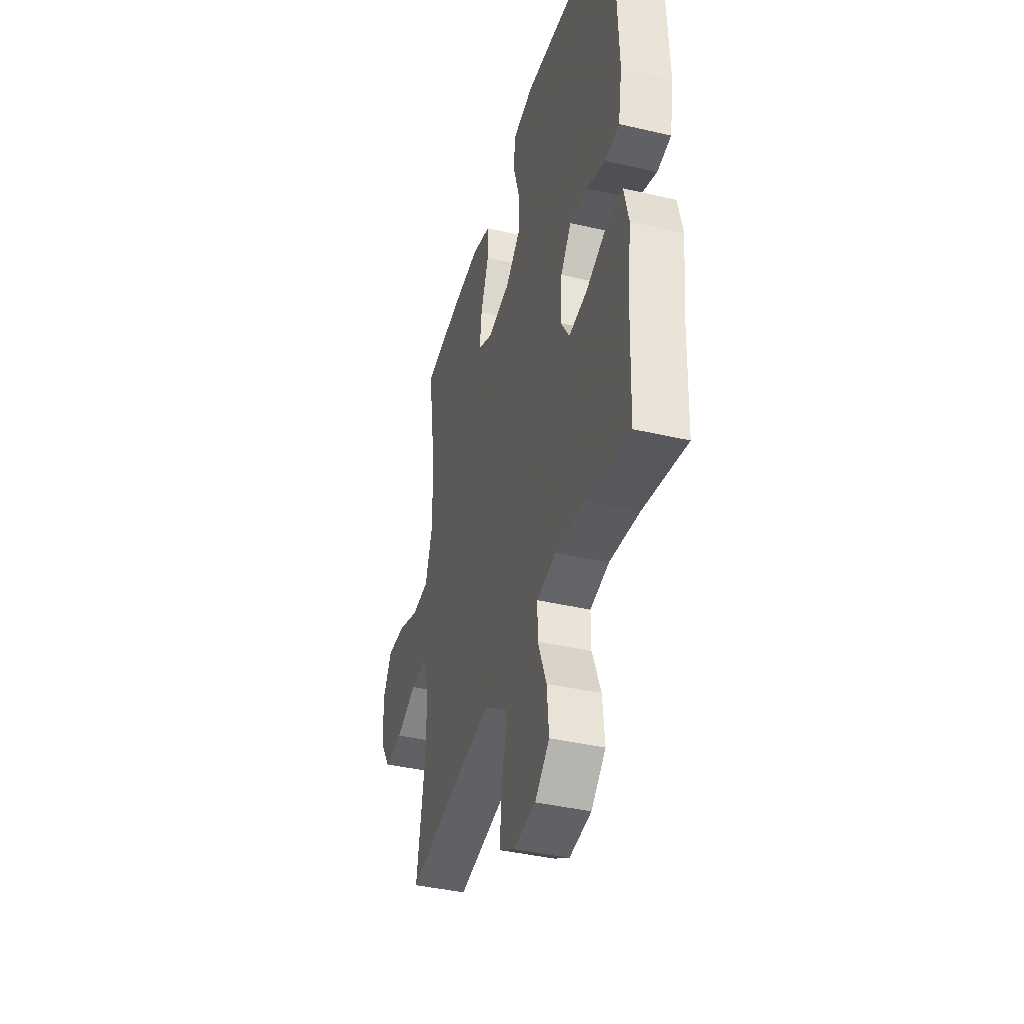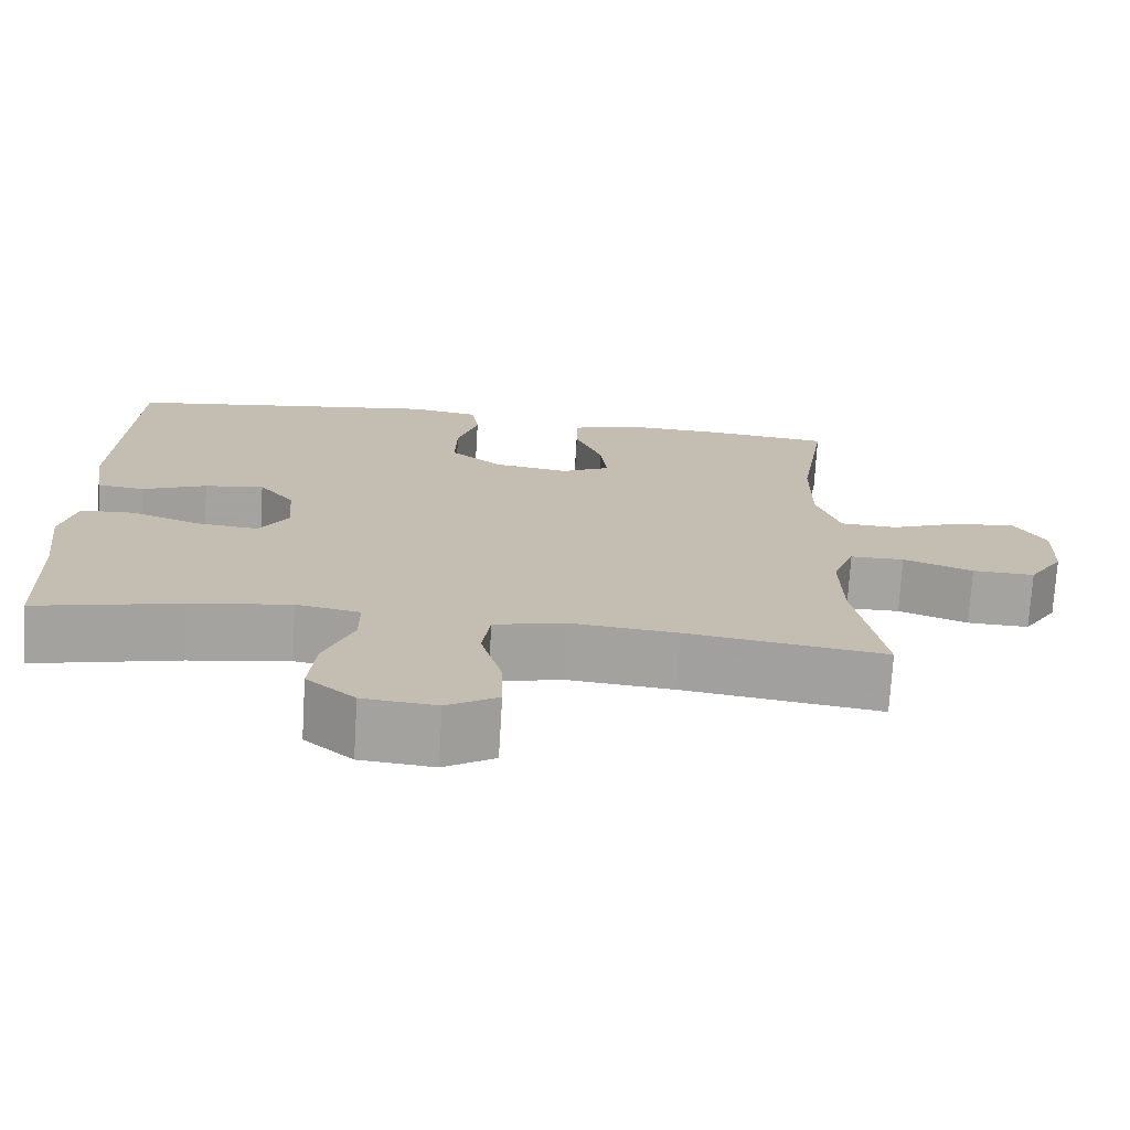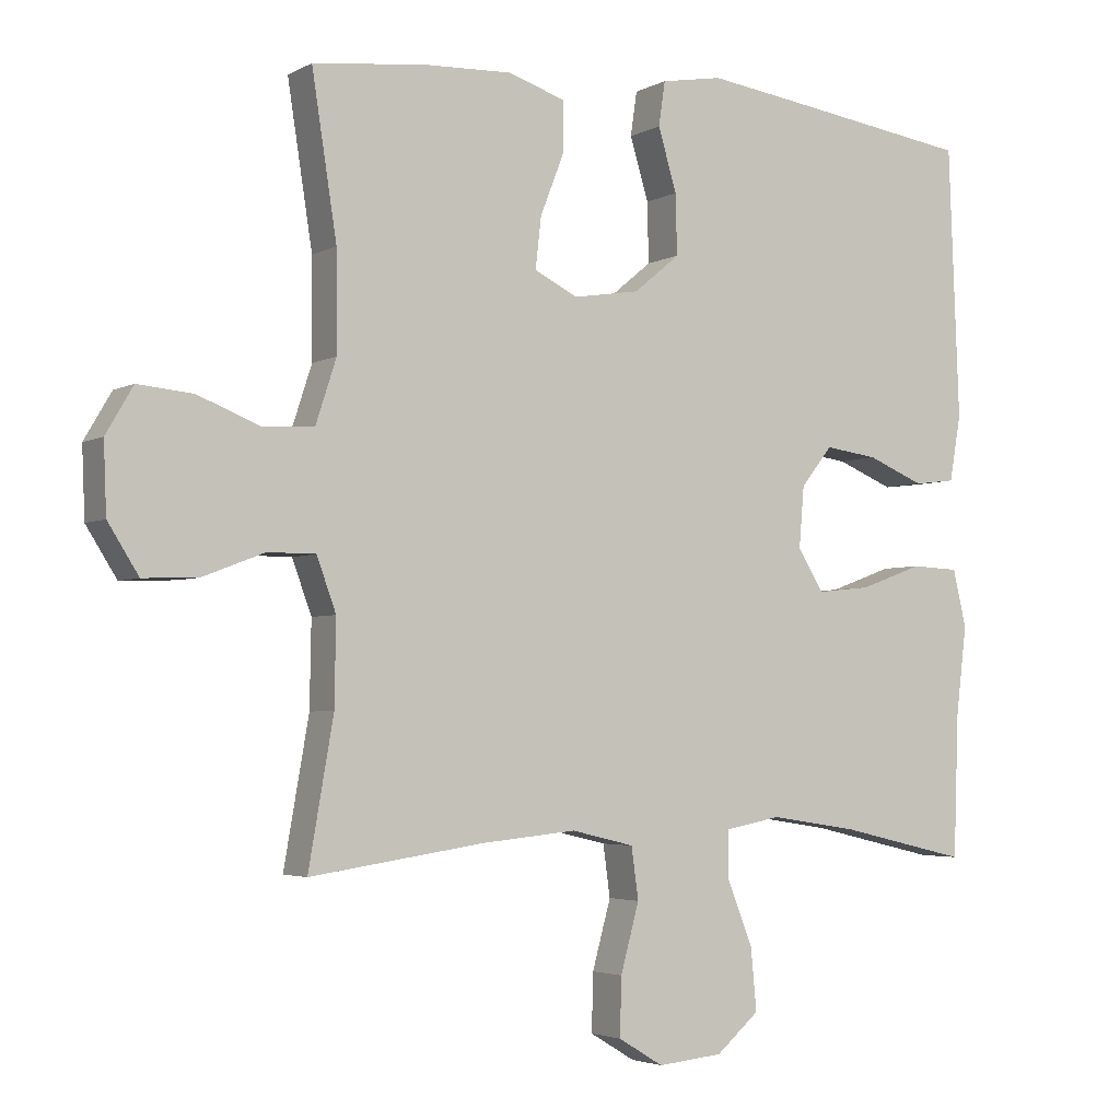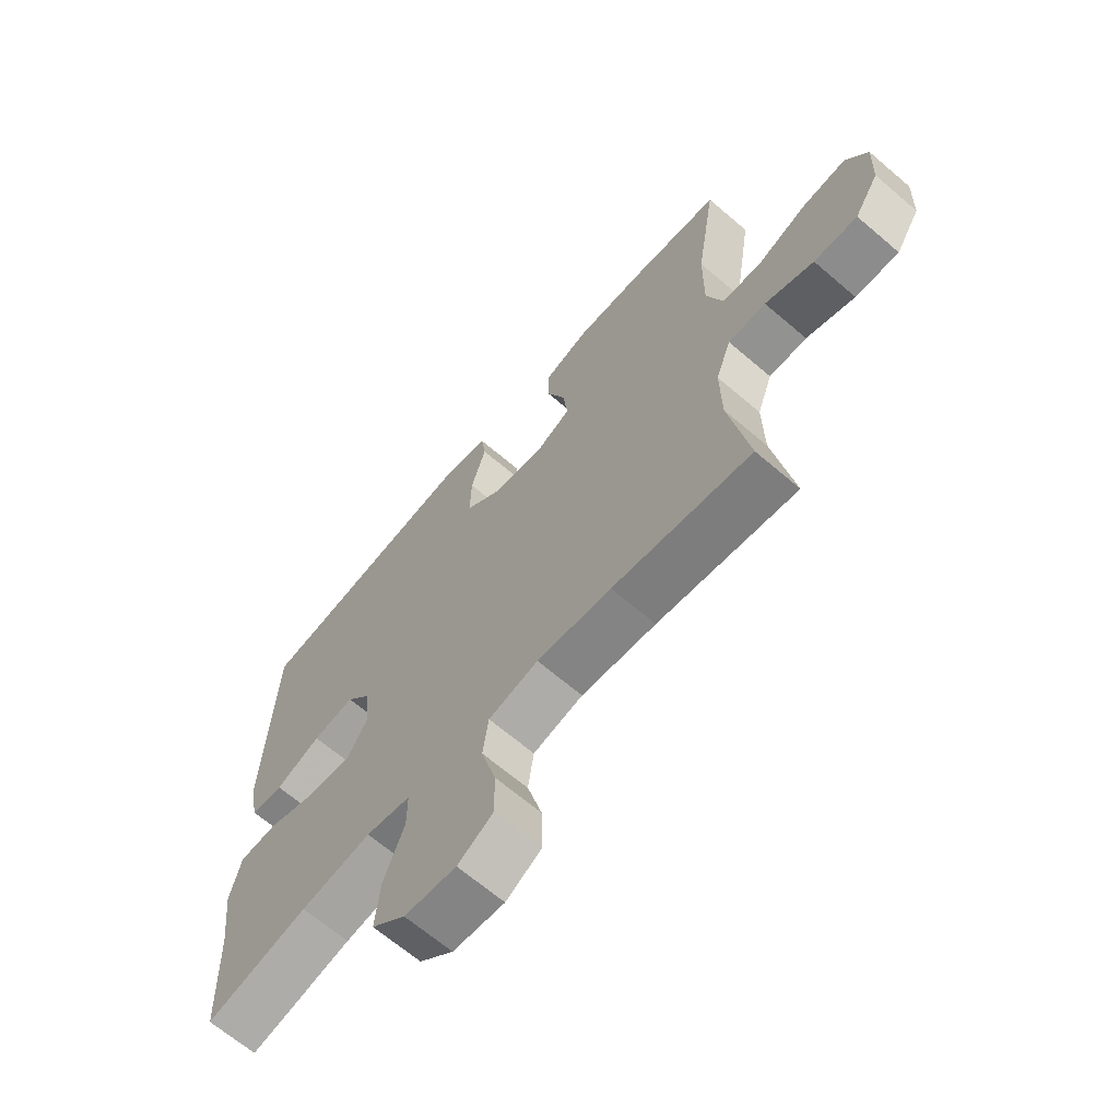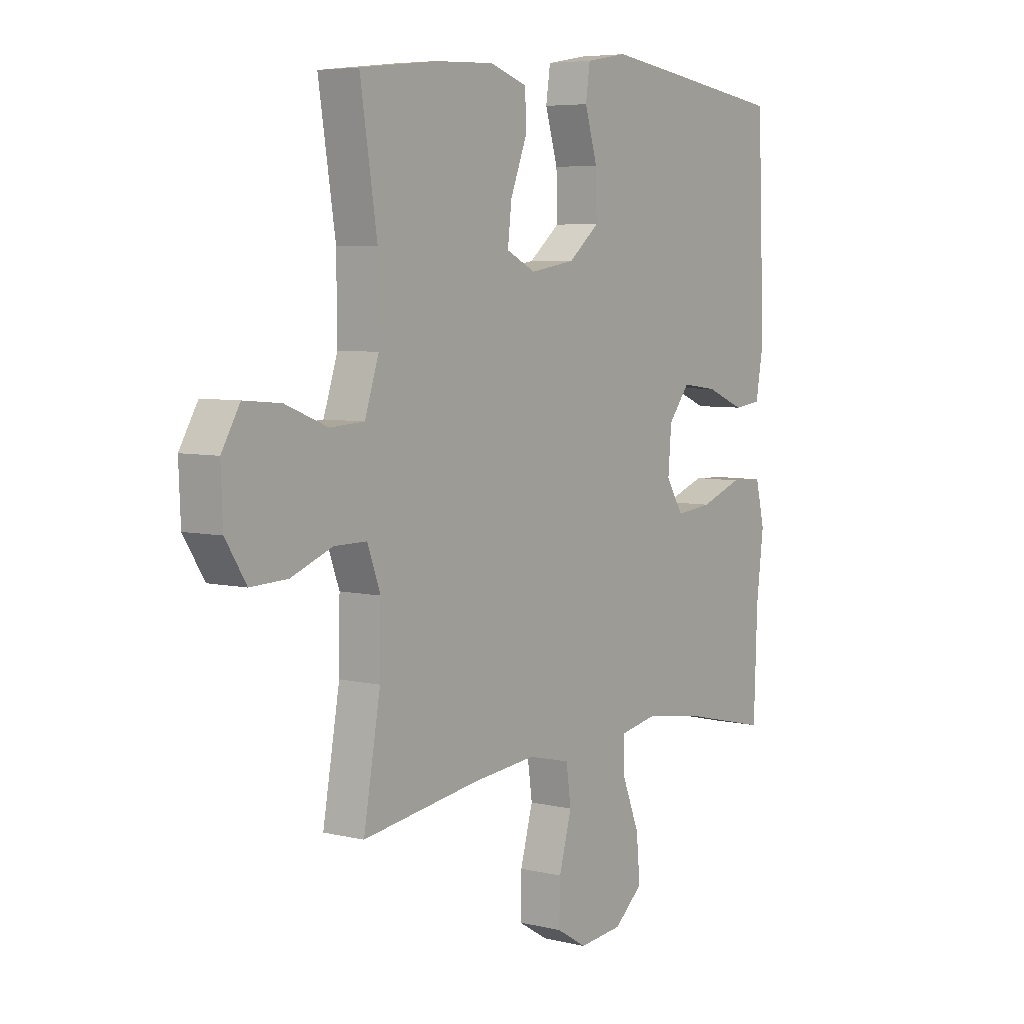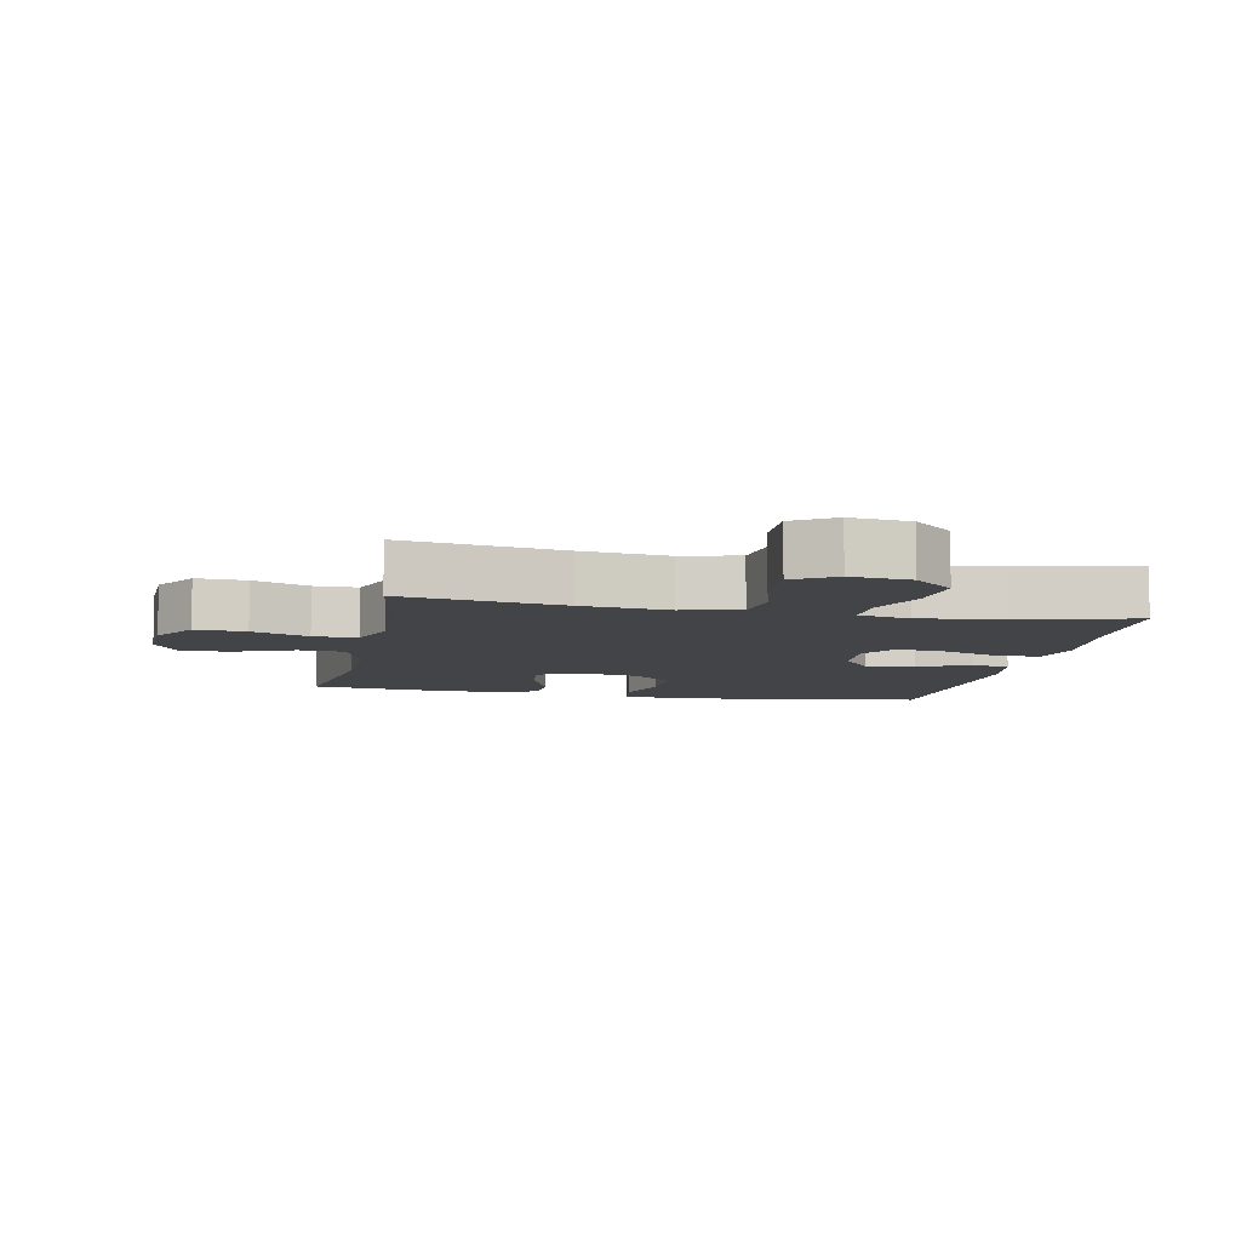
<metadata>
{"format":"obj","ext":"obj","renderer":"f3d","projection":"perspective","resolution":1024,"background":"white","views":[{"elev":-40.7,"azim":-105.9,"up":"+Z"},{"elev":-73.2,"azim":-3.4,"up":"+Z"},{"elev":-3.5,"azim":149.2,"up":"+Z"},{"elev":-66.2,"azim":49.3,"up":"+Z"},{"elev":5.8,"azim":126.1,"up":"+Z"},{"elev":-8.0,"azim":168.5,"up":"+Y"}]}
</metadata>
<code>
v -0.5 0.07 0.5
v -0.235 0.07 0.538
v -0.105 0.07 0.556
v -0.019 0.07 0.541
v -0.01 0.07 0.479
v -0.036 0.07 0.392
v -0.038 0.07 0.308
v 0.026 0.07 0.255
v 0.119 0.07 0.24
v 0.18 0.07 0.27
v 0.172 0.07 0.341
v 0.138 0.07 0.428
v 0.139 0.07 0.497
v 0.218 0.07 0.523
v 0.342 0.07 0.518
v 0.5 0.07 0.5
v 0.465 0.07 0.275
v 0.464 0.07 0.138
v 0.493 0.07 0.049
v 0.564 0.07 0.045
v 0.652 0.07 0.08
v 0.729 0.07 0.087
v 0.767 0.07 0.022
v 0.763 0.07 -0.075
v 0.72 0.07 -0.143
v 0.643 0.07 -0.14
v 0.557 0.07 -0.107
v 0.49 0.07 -0.107
v 0.463 0.07 -0.181
v 0.465 0.07 -0.299
v 0.5 0.07 -0.5
v 0.255 0.07 -0.464
v 0.123 0.07 -0.451
v 0.035 0.07 -0.472
v 0.025 0.07 -0.544
v 0.051 0.07 -0.639
v 0.053 0.07 -0.72
v -0.01 0.07 -0.758
v -0.101 0.07 -0.749
v -0.161 0.07 -0.697
v -0.153 0.07 -0.611
v -0.117 0.07 -0.52
v -0.117 0.07 -0.454
v -0.196 0.07 -0.439
v -0.32 0.07 -0.458
v -0.5 0.07 -0.5
v -0.507 0.07 -0.301
v -0.522 0.07 -0.177
v -0.503 0.07 -0.097
v -0.436 0.07 -0.094
v -0.348 0.07 -0.126
v -0.272 0.07 -0.134
v -0.236 0.07 -0.076
v -0.243 0.07 0.009
v -0.287 0.07 0.065
v -0.361 0.07 0.055
v -0.441 0.07 0.022
v -0.499 0.07 0.029
v -0.515 0.07 0.121
v -0.5 0 0.5
v -0.235 0 0.538
v -0.105 0 0.556
v -0.019 0 0.541
v -0.01 0 0.479
v -0.036 0 0.392
v -0.038 0 0.308
v 0.026 0 0.255
v 0.119 0 0.24
v 0.18 0 0.27
v 0.172 0 0.341
v 0.138 0 0.428
v 0.139 0 0.497
v 0.218 0 0.523
v 0.342 0 0.518
v 0.5 0 0.5
v 0.465 0 0.275
v 0.464 0 0.138
v 0.493 0 0.049
v 0.564 0 0.045
v 0.652 0 0.08
v 0.729 0 0.087
v 0.767 0 0.022
v 0.763 0 -0.075
v 0.72 0 -0.143
v 0.643 0 -0.14
v 0.557 0 -0.107
v 0.49 0 -0.107
v 0.463 0 -0.181
v 0.465 0 -0.299
v 0.5 0 -0.5
v 0.255 0 -0.464
v 0.123 0 -0.451
v 0.035 0 -0.472
v 0.025 0 -0.544
v 0.051 0 -0.639
v 0.053 0 -0.72
v -0.01 0 -0.758
v -0.101 0 -0.749
v -0.161 0 -0.697
v -0.153 0 -0.611
v -0.117 0 -0.52
v -0.117 0 -0.454
v -0.196 0 -0.439
v -0.32 0 -0.458
v -0.5 0 -0.5
v -0.507 0 -0.301
v -0.522 0 -0.177
v -0.503 0 -0.097
v -0.436 0 -0.094
v -0.348 0 -0.126
v -0.272 0 -0.134
v -0.236 0 -0.076
v -0.243 0 0.009
v -0.287 0 0.065
v -0.361 0 0.055
v -0.441 0 0.022
v -0.499 0 0.029
v -0.515 0 0.121
f 4 5 6
f 3 4 6
f 2 3 6
f 1 2 6
f 59 1 6
f 58 59 6
f 57 58 6
f 56 57 6
f 55 56 6 7
f 54 55 7 8
f 53 54 8 9
f 52 53 9 10
f 49 50 51
f 48 49 51
f 47 48 51
f 47 51 52
f 46 47 52
f 45 46 52
f 44 45 52 10
f 40 41 42
f 39 40 42
f 38 39 42
f 37 38 42
f 36 37 42
f 35 36 42
f 34 35 42 43
f 43 44 10
f 34 43 10
f 33 34 10
f 30 31 32
f 32 33 10
f 30 32 10
f 29 30 10
f 25 26 27
f 24 25 27
f 23 24 27
f 22 23 27
f 21 22 27
f 20 21 27
f 19 20 27 28
f 29 10 11
f 28 29 11
f 19 28 11
f 18 19 11
f 15 16 17
f 15 17 18
f 14 15 18
f 13 14 18
f 12 13 18
f 11 12 18
f 65 64 63
f 65 63 62
f 65 62 61
f 65 61 60
f 65 60 118
f 65 118 117
f 65 117 116
f 65 116 115
f 66 65 115 114
f 67 66 114 113
f 68 67 113 112
f 69 68 112 111
f 110 109 108
f 110 108 107
f 110 107 106
f 111 110 106
f 111 106 105
f 111 105 104
f 69 111 104 103
f 101 100 99
f 101 99 98
f 101 98 97
f 101 97 96
f 101 96 95
f 101 95 94
f 102 101 94 93
f 69 103 102
f 69 102 93
f 69 93 92
f 91 90 89
f 69 92 91
f 69 91 89
f 69 89 88
f 86 85 84
f 86 84 83
f 86 83 82
f 86 82 81
f 86 81 80
f 86 80 79
f 87 86 79 78
f 70 69 88
f 70 88 87
f 70 87 78
f 70 78 77
f 76 75 74
f 77 76 74
f 77 74 73
f 77 73 72
f 77 72 71
f 77 71 70
f 1 60 61 2
f 2 61 62 3
f 3 62 63 4
f 4 63 64 5
f 5 64 65 6
f 6 65 66 7
f 7 66 67 8
f 8 67 68 9
f 9 68 69 10
f 10 69 70 11
f 11 70 71 12
f 12 71 72 13
f 13 72 73 14
f 14 73 74 15
f 15 74 75 16
f 16 75 76 17
f 17 76 77 18
f 18 77 78 19
f 19 78 79 20
f 20 79 80 21
f 21 80 81 22
f 22 81 82 23
f 23 82 83 24
f 24 83 84 25
f 25 84 85 26
f 26 85 86 27
f 27 86 87 28
f 28 87 88 29
f 29 88 89 30
f 30 89 90 31
f 31 90 91 32
f 32 91 92 33
f 33 92 93 34
f 34 93 94 35
f 35 94 95 36
f 36 95 96 37
f 37 96 97 38
f 38 97 98 39
f 39 98 99 40
f 40 99 100 41
f 41 100 101 42
f 42 101 102 43
f 43 102 103 44
f 44 103 104 45
f 45 104 105 46
f 46 105 106 47
f 47 106 107 48
f 48 107 108 49
f 49 108 109 50
f 50 109 110 51
f 51 110 111 52
f 52 111 112 53
f 53 112 113 54
f 54 113 114 55
f 55 114 115 56
f 56 115 116 57
f 57 116 117 58
f 58 117 118 59
f 59 118 60 1

</code>
